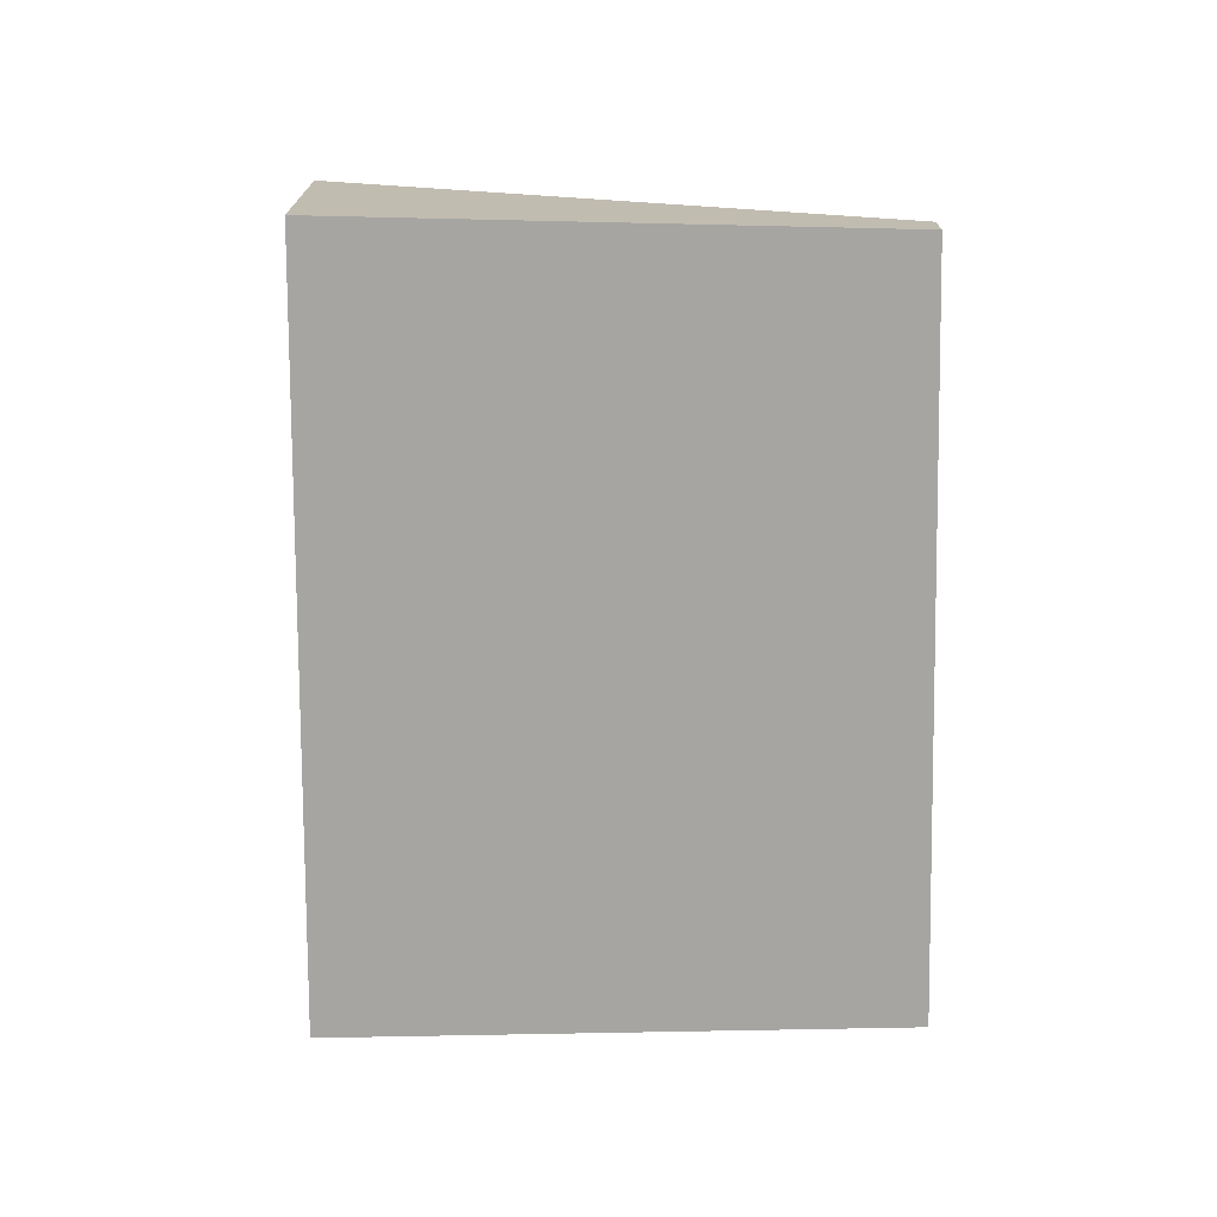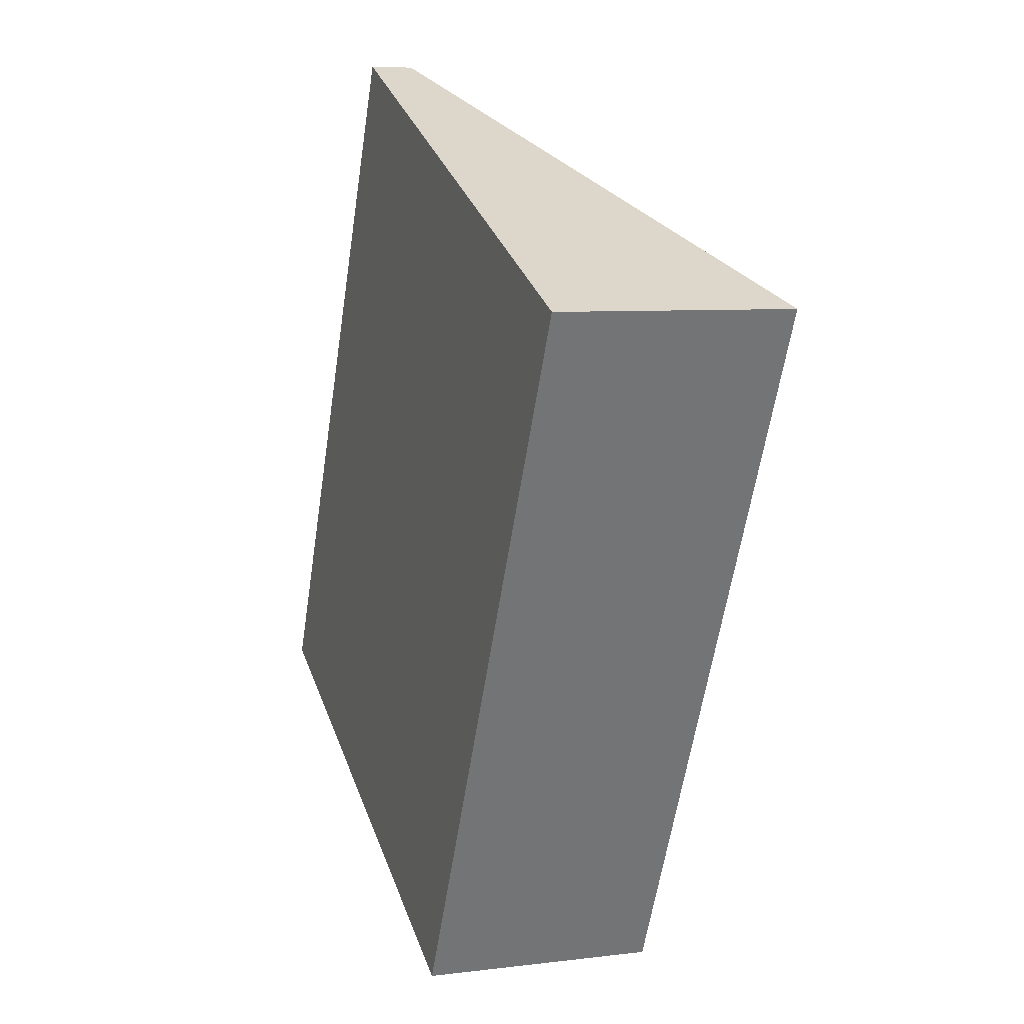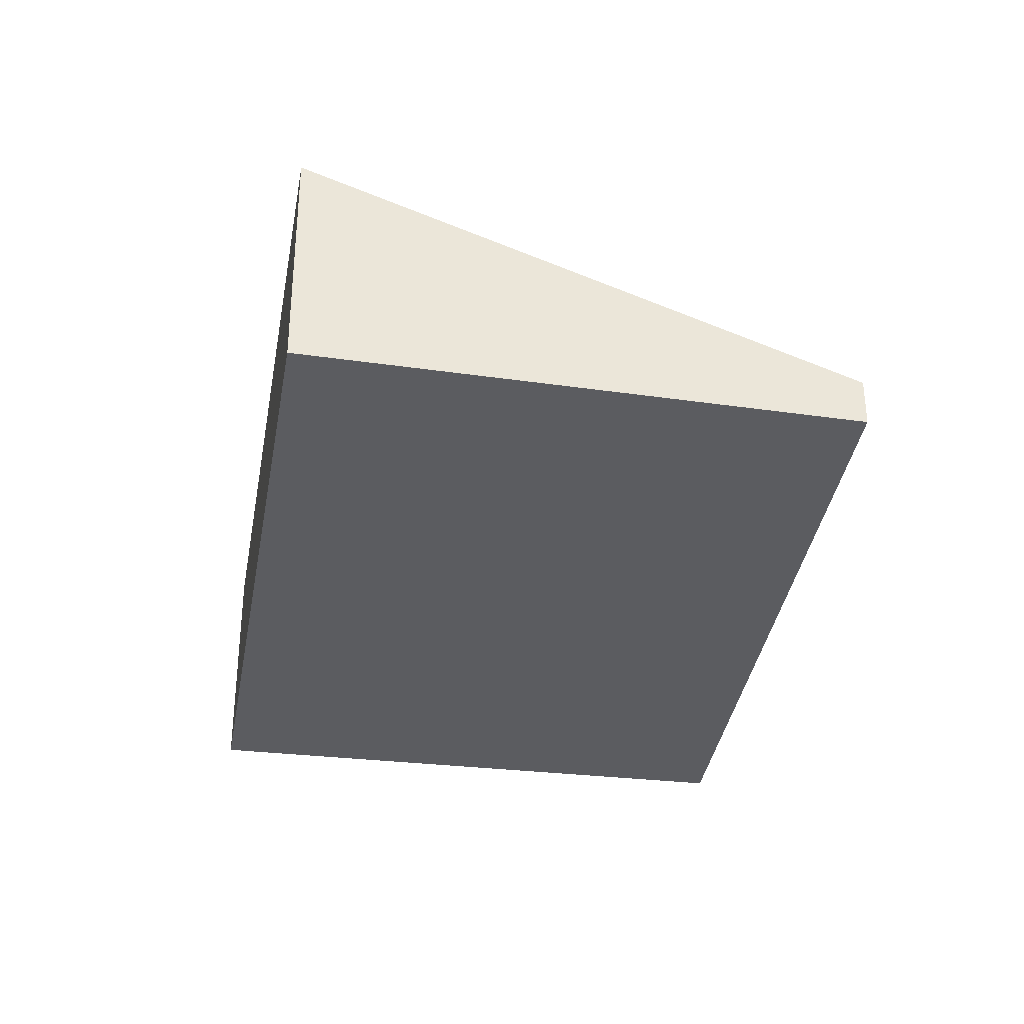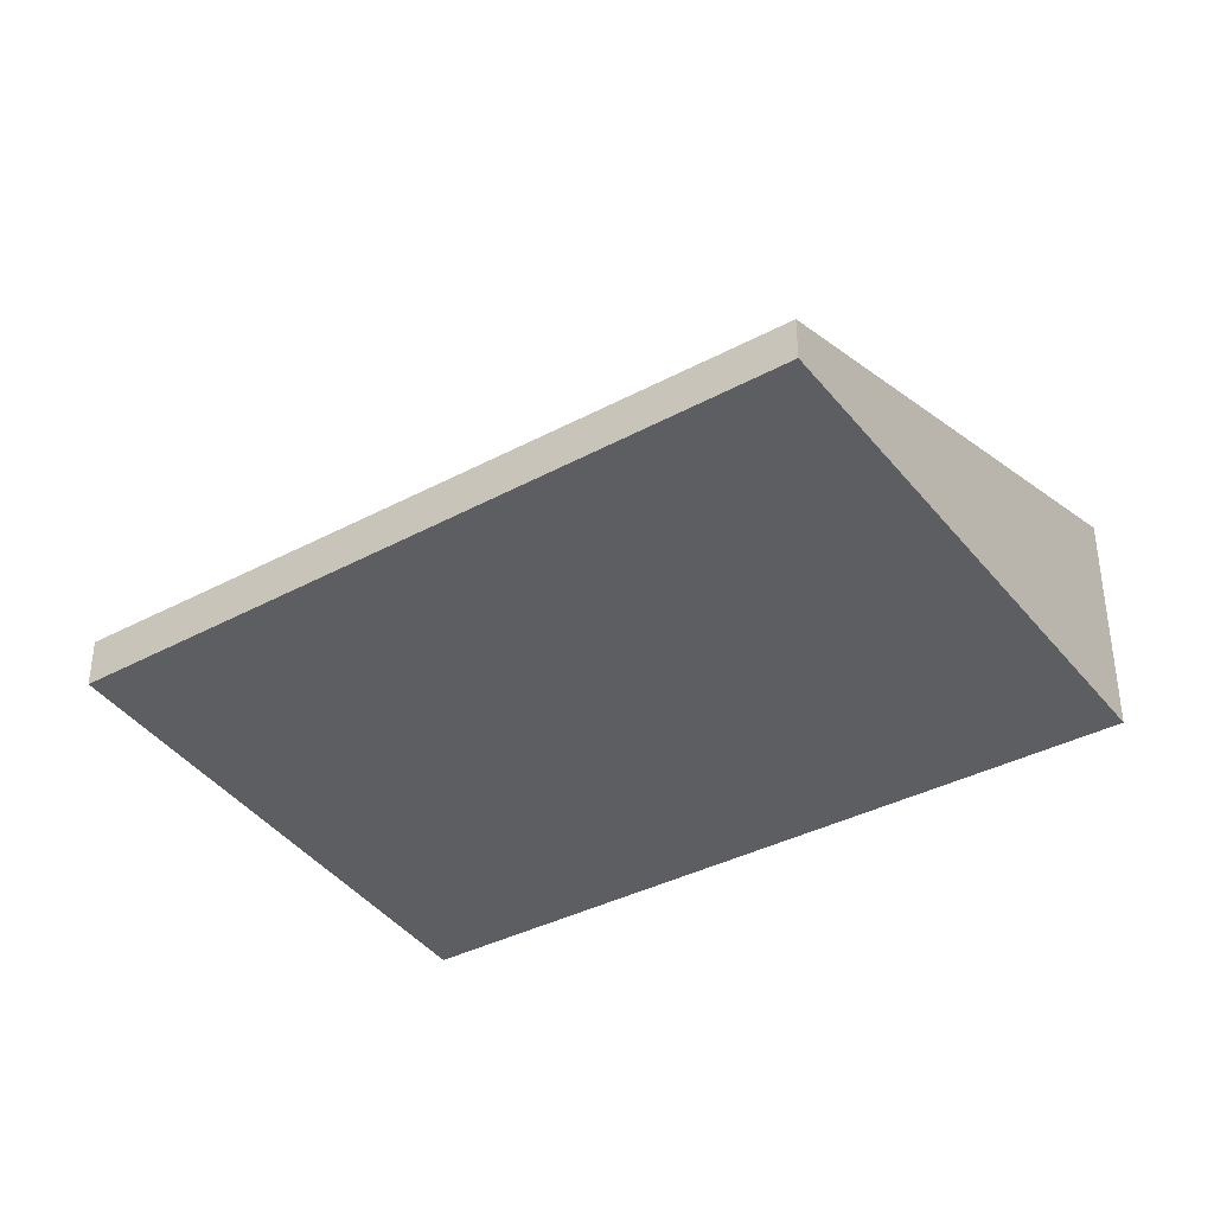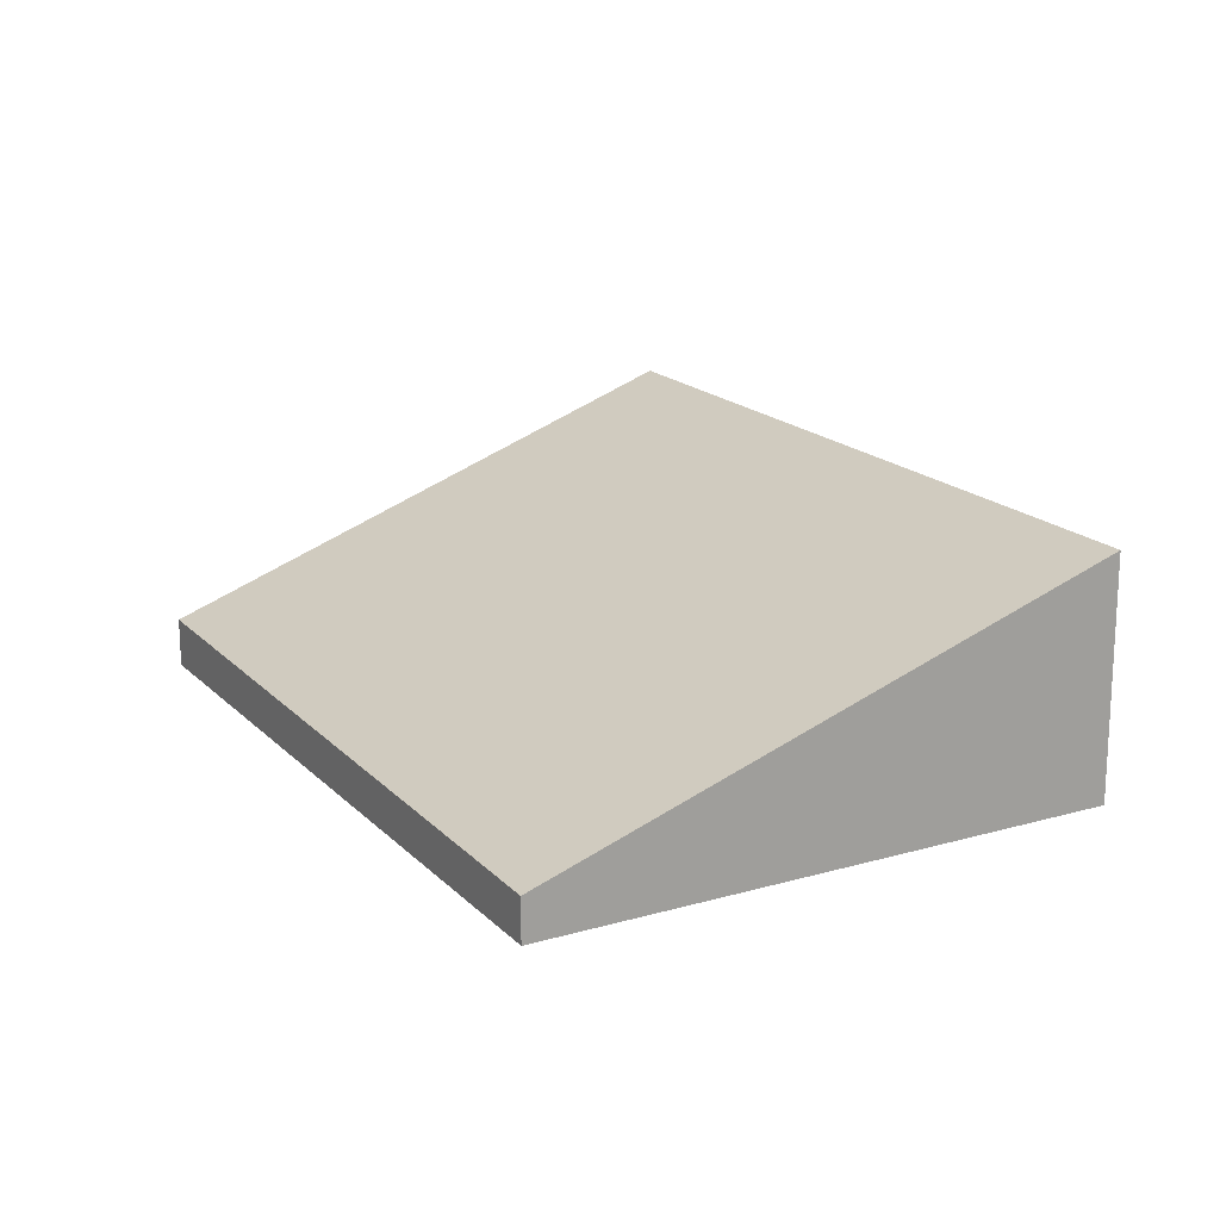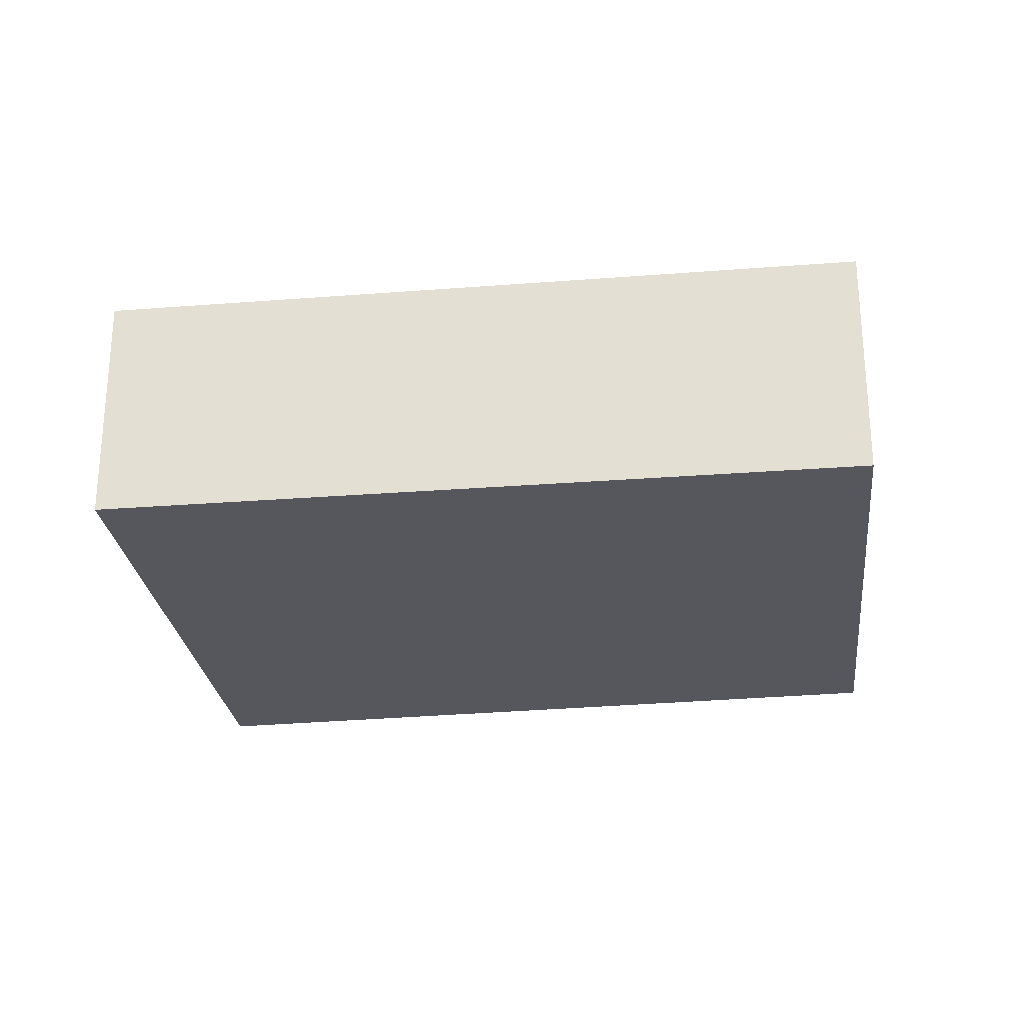
<metadata>
{"format":"obj","ext":"obj","renderer":"f3d","projection":"perspective","resolution":1024,"background":"white","views":[{"elev":-73.6,"azim":-154.2,"up":"+Y"},{"elev":6.8,"azim":69.8,"up":"+Z"},{"elev":-35.0,"azim":-163.8,"up":"+Y"},{"elev":-38.8,"azim":-31.0,"up":"+Y"},{"elev":18.5,"azim":-4.6,"up":"+Y"},{"elev":-27.6,"azim":122.9,"up":"+Y"}]}
</metadata>
<code>
v  0 0.407 2.492e-17
v  7.067 1.984 3.674
v  4.219 1.984 -2.157
v  2.632 0.359 5.714
v  4.219 1.321e-16 -2.157
v  0 0 0
v  2.632 -3.499e-16 5.714
v  7.067 -2.25e-16 3.674
g defaultobject
f 1 2 3
f 2 1 4
f 5 1 3
f 1 5 6
f 6 4 1
f 4 6 7
f 4 8 2
f 8 4 7
f 8 3 2
f 3 8 5
f 8 6 5
f 6 8 7

</code>
